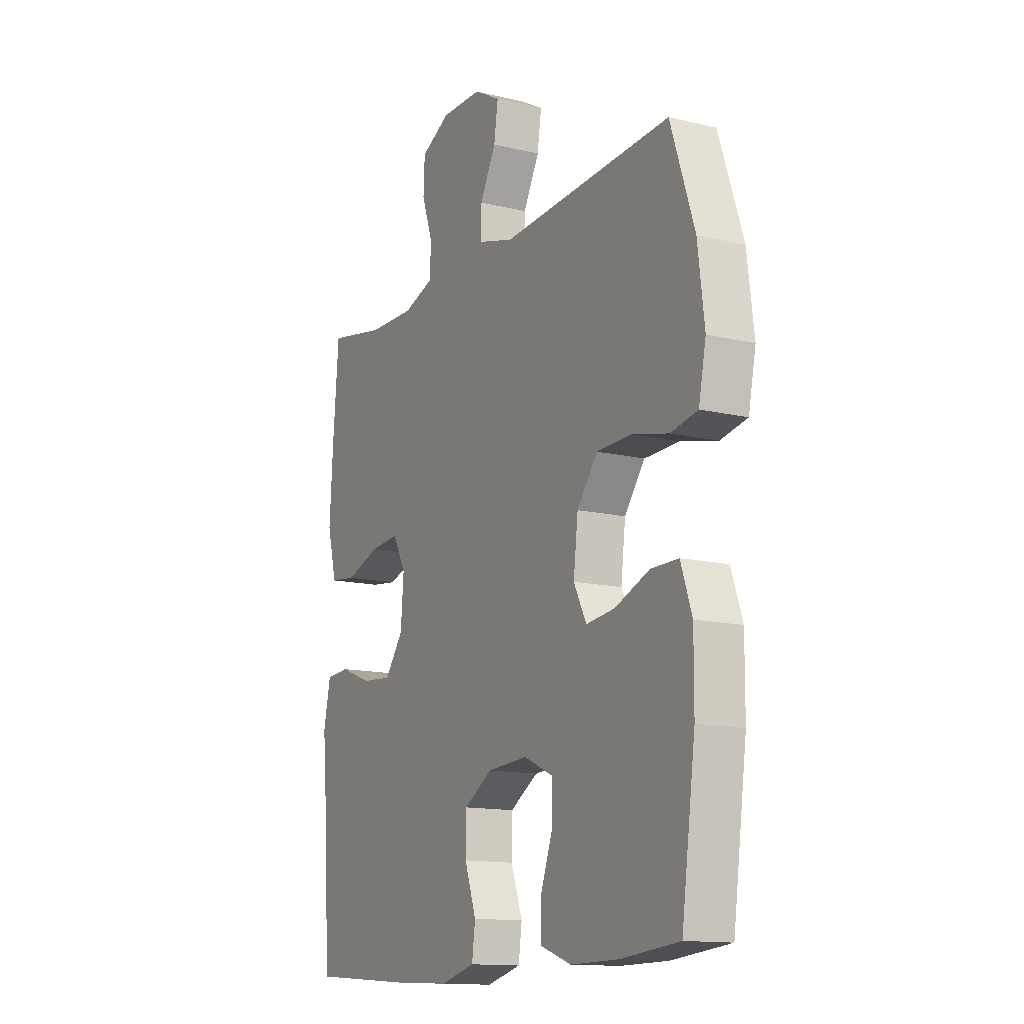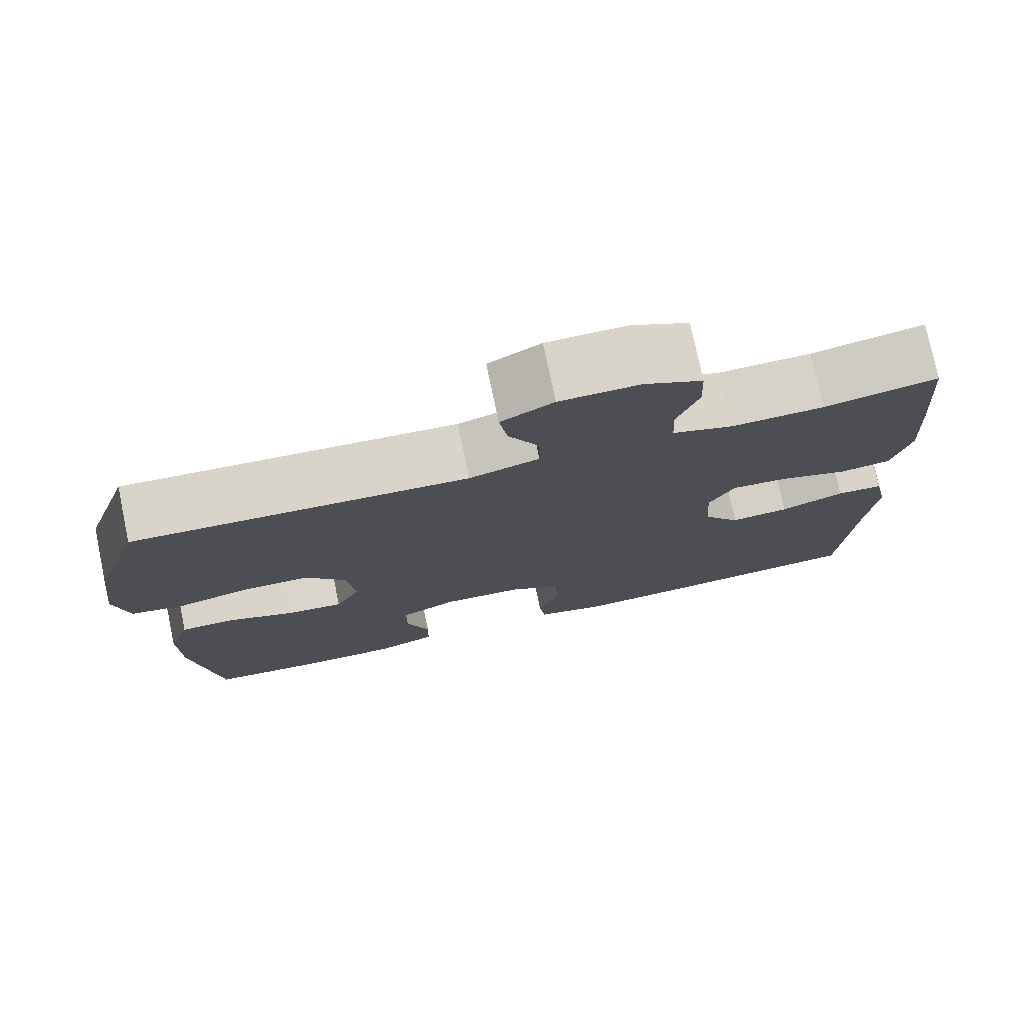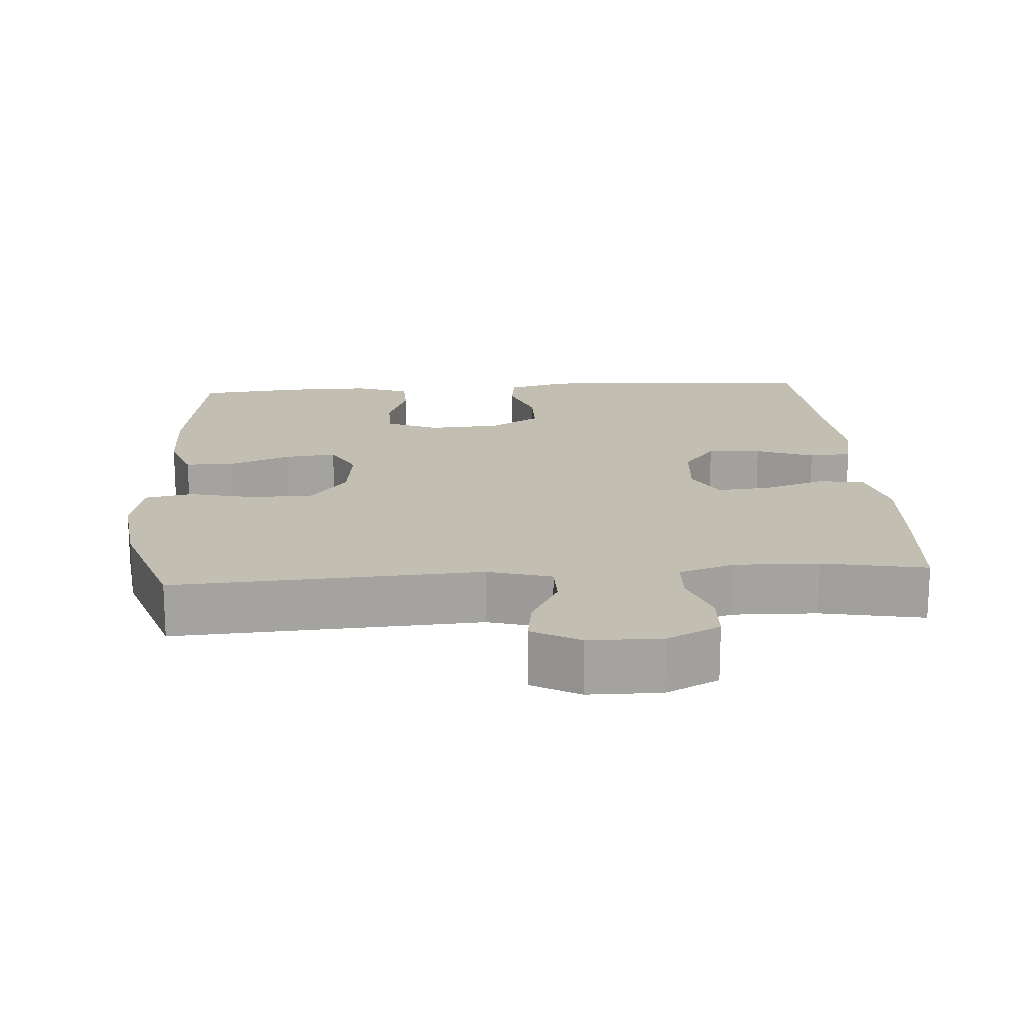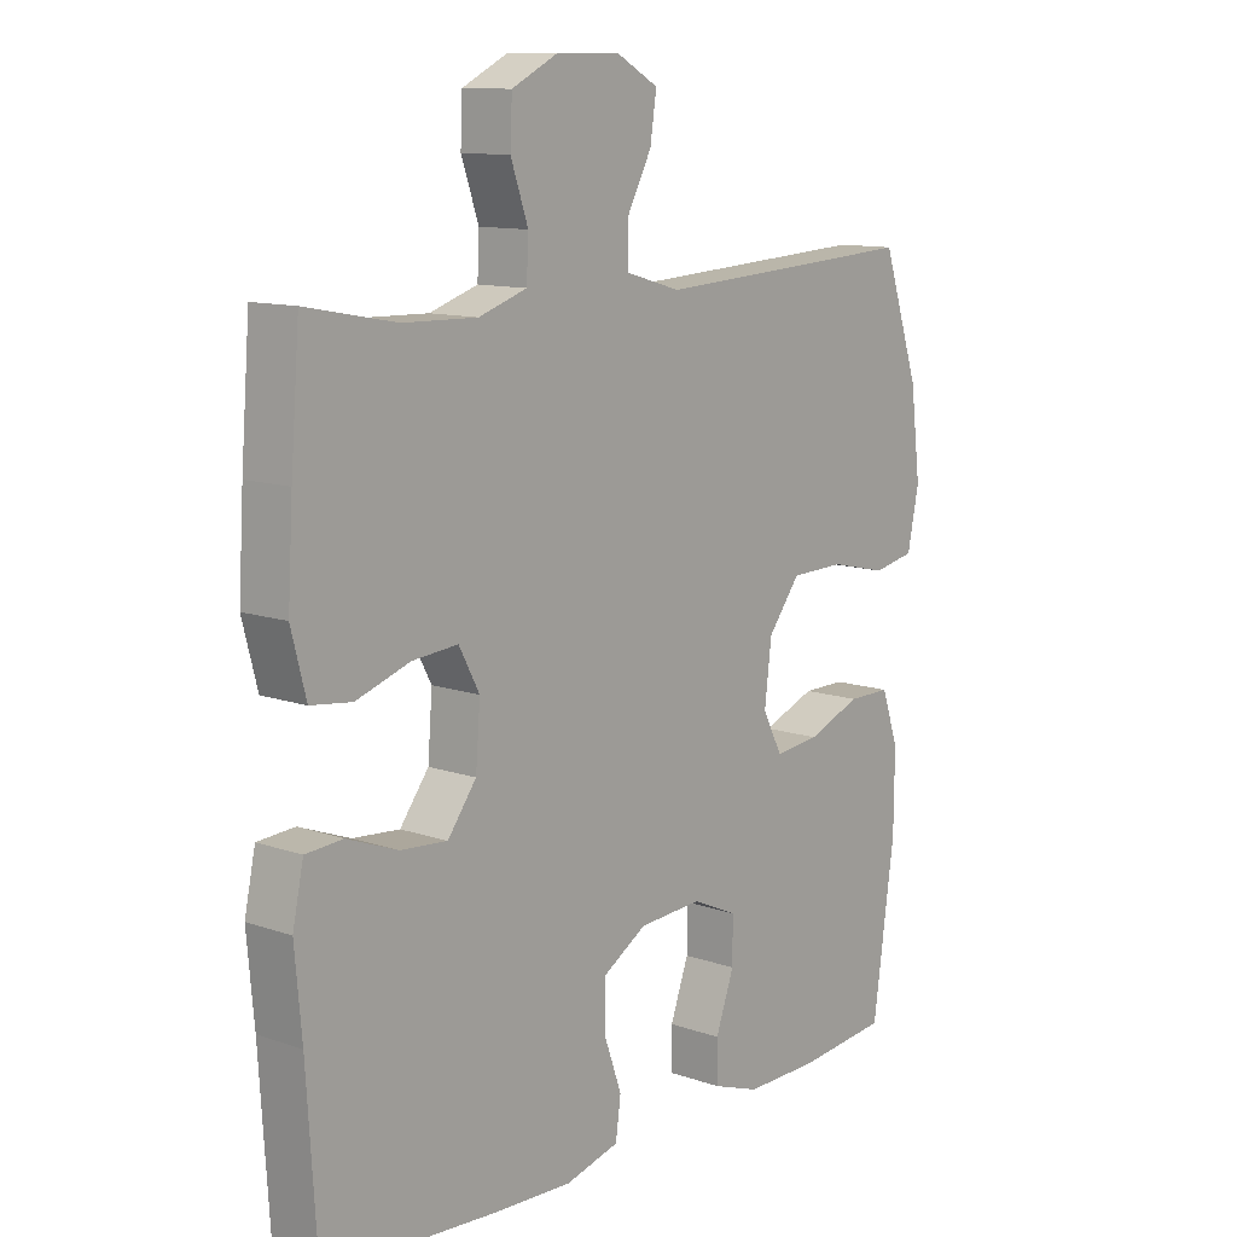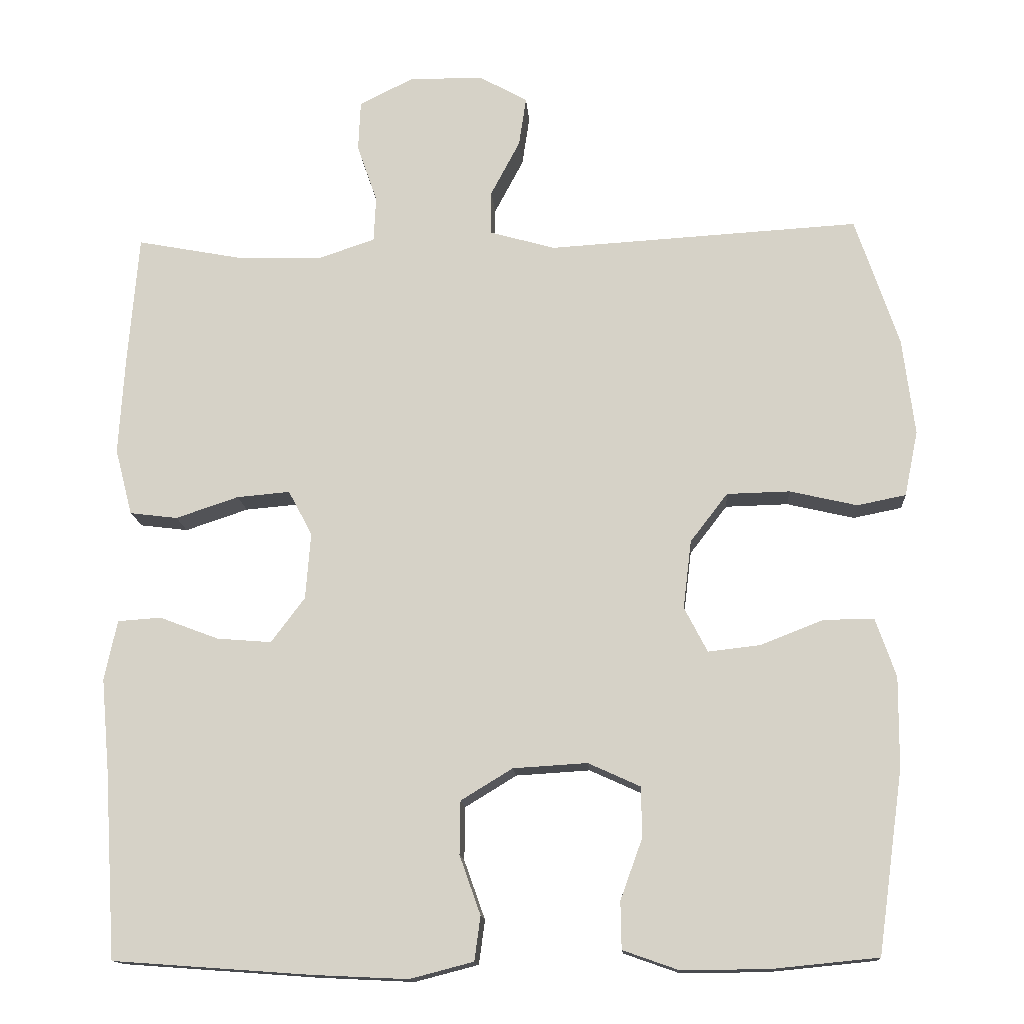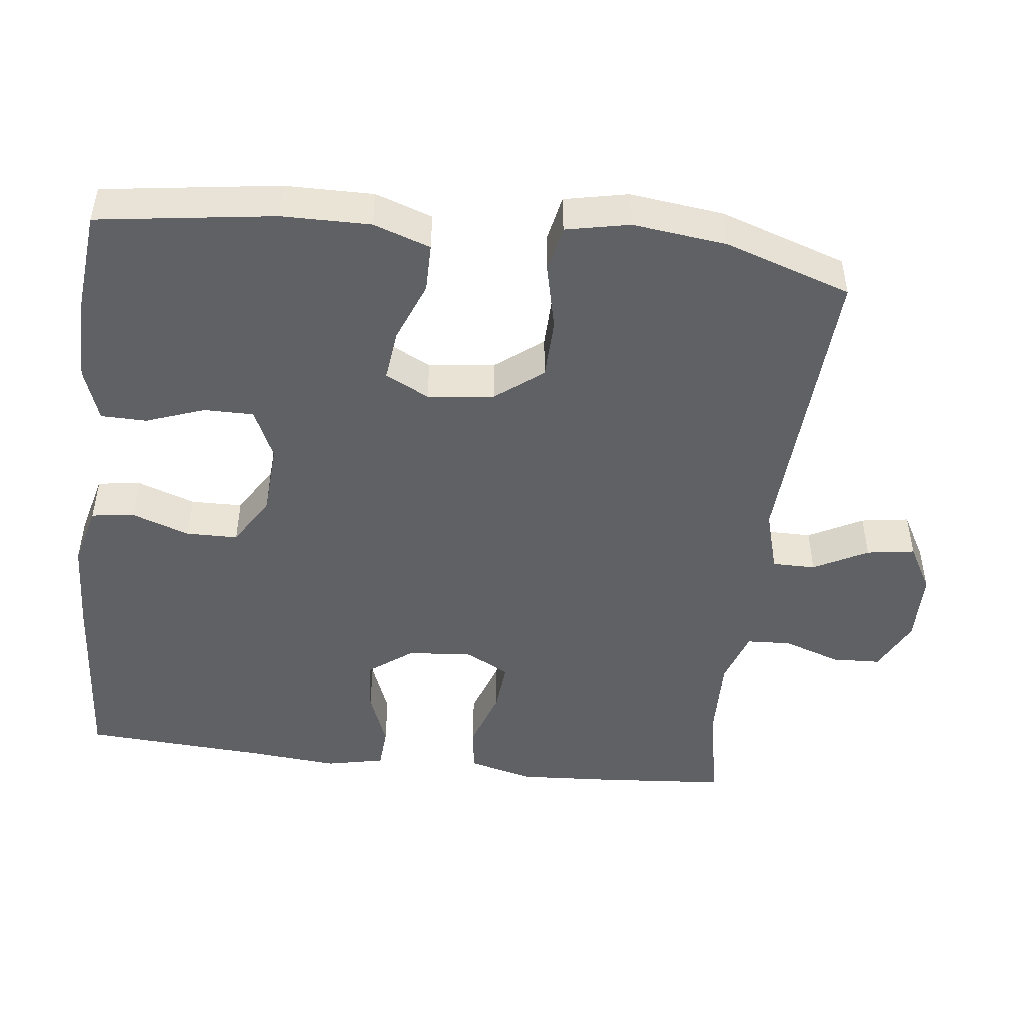
<metadata>
{"format":"obj","ext":"obj","renderer":"f3d","projection":"perspective","resolution":1024,"background":"white","views":[{"elev":-13.7,"azim":-118.0,"up":"+Z"},{"elev":76.5,"azim":-11.8,"up":"+Z"},{"elev":17.4,"azim":-4.0,"up":"+Y"},{"elev":11.6,"azim":129.8,"up":"+Z"},{"elev":-14.2,"azim":-175.9,"up":"+Z"},{"elev":-47.7,"azim":-96.7,"up":"+Y"}]}
</metadata>
<code>
v -0.5 0.07 0.5
v -0.084 0.07 0.476
v 0.003 0.07 0.501
v 0.003 0.07 0.56
v -0.036 0.07 0.634
v -0.046 0.07 0.7
v 0.019 0.07 0.736
v 0.118 0.07 0.737
v 0.19 0.07 0.701
v 0.193 0.07 0.634
v 0.166 0.07 0.556
v 0.169 0.07 0.495
v 0.244 0.07 0.47
v 0.359 0.07 0.473
v 0.5 0.07 0.5
v 0.514 0.07 0.326
v 0.522 0.07 0.194
v 0.499 0.07 0.105
v 0.435 0.07 0.097
v 0.351 0.07 0.125
v 0.28 0.07 0.131
v 0.248 0.07 0.071
v 0.255 0.07 -0.018
v 0.3 0.07 -0.078
v 0.373 0.07 -0.072
v 0.452 0.07 -0.042
v 0.51 0.07 -0.046
v 0.527 0.07 -0.126
v 0.516 0.07 -0.249
v 0.5 0.07 -0.5
v 0.236 0.07 -0.519
v 0.108 0.07 -0.525
v 0.023 0.07 -0.503
v 0.015 0.07 -0.444
v 0.043 0.07 -0.365
v 0.042 0.07 -0.294
v -0.027 0.07 -0.252
v -0.126 0.07 -0.246
v -0.196 0.07 -0.278
v -0.196 0.07 -0.346
v -0.167 0.07 -0.426
v -0.168 0.07 -0.489
v -0.242 0.07 -0.515
v -0.358 0.07 -0.514
v -0.5 0.07 -0.5
v -0.534 0.07 -0.257
v -0.535 0.07 -0.136
v -0.508 0.07 -0.058
v -0.441 0.07 -0.058
v -0.357 0.07 -0.091
v -0.287 0.07 -0.099
v -0.256 0.07 -0.039
v -0.267 0.07 0.052
v -0.317 0.07 0.117
v -0.401 0.07 0.119
v -0.491 0.07 0.098
v -0.556 0.07 0.111
v -0.574 0.07 0.198
v -0.558 0.07 0.327
v -0.5 0 0.5
v -0.084 0 0.476
v 0.003 0 0.501
v 0.003 0 0.56
v -0.036 0 0.634
v -0.046 0 0.7
v 0.019 0 0.736
v 0.118 0 0.737
v 0.19 0 0.701
v 0.193 0 0.634
v 0.166 0 0.556
v 0.169 0 0.495
v 0.244 0 0.47
v 0.359 0 0.473
v 0.5 0 0.5
v 0.514 0 0.326
v 0.522 0 0.194
v 0.499 0 0.105
v 0.435 0 0.097
v 0.351 0 0.125
v 0.28 0 0.131
v 0.248 0 0.071
v 0.255 0 -0.018
v 0.3 0 -0.078
v 0.373 0 -0.072
v 0.452 0 -0.042
v 0.51 0 -0.046
v 0.527 0 -0.126
v 0.516 0 -0.249
v 0.5 0 -0.5
v 0.236 0 -0.519
v 0.108 0 -0.525
v 0.023 0 -0.503
v 0.015 0 -0.444
v 0.043 0 -0.365
v 0.042 0 -0.294
v -0.027 0 -0.252
v -0.126 0 -0.246
v -0.196 0 -0.278
v -0.196 0 -0.346
v -0.167 0 -0.426
v -0.168 0 -0.489
v -0.242 0 -0.515
v -0.358 0 -0.514
v -0.5 0 -0.5
v -0.534 0 -0.257
v -0.535 0 -0.136
v -0.508 0 -0.058
v -0.441 0 -0.058
v -0.357 0 -0.091
v -0.287 0 -0.099
v -0.256 0 -0.039
v -0.267 0 0.052
v -0.317 0 0.117
v -0.401 0 0.119
v -0.491 0 0.098
v -0.556 0 0.111
v -0.574 0 0.198
v -0.558 0 0.327
f 59 1 2
f 58 59 2
f 57 58 2
f 56 57 2
f 55 56 2
f 54 55 2 3
f 53 54 3
f 52 53 3
f 48 49 50
f 47 48 50
f 46 47 50
f 45 46 50
f 44 45 50
f 43 44 50
f 42 43 50
f 41 42 50
f 40 41 50
f 39 40 50 51
f 38 39 51 52
f 33 34 35
f 32 33 35
f 31 32 35
f 30 31 35
f 29 30 35
f 29 35 36
f 28 29 36
f 27 28 36
f 26 27 36
f 25 26 36
f 24 25 36 37
f 18 19 20
f 17 18 20
f 16 17 20
f 15 16 20
f 14 15 20
f 13 14 20 21
f 12 13 21 22
f 9 10 11
f 8 9 11
f 7 8 11
f 6 7 11
f 5 6 11
f 4 5 11
f 3 4 11 12
f 12 22 23
f 3 12 23
f 52 3 23
f 37 38 52
f 24 37 52
f 23 24 52
f 61 60 118
f 61 118 117
f 61 117 116
f 61 116 115
f 61 115 114
f 62 61 114 113
f 62 113 112
f 62 112 111
f 109 108 107
f 109 107 106
f 109 106 105
f 109 105 104
f 109 104 103
f 109 103 102
f 109 102 101
f 109 101 100
f 109 100 99
f 110 109 99 98
f 111 110 98 97
f 94 93 92
f 94 92 91
f 94 91 90
f 94 90 89
f 94 89 88
f 95 94 88
f 95 88 87
f 95 87 86
f 95 86 85
f 95 85 84
f 96 95 84 83
f 79 78 77
f 79 77 76
f 79 76 75
f 79 75 74
f 79 74 73
f 80 79 73 72
f 81 80 72 71
f 70 69 68
f 70 68 67
f 70 67 66
f 70 66 65
f 70 65 64
f 70 64 63
f 71 70 63 62
f 82 81 71
f 82 71 62
f 82 62 111
f 111 97 96
f 111 96 83
f 111 83 82
f 1 60 61 2
f 2 61 62 3
f 3 62 63 4
f 4 63 64 5
f 5 64 65 6
f 6 65 66 7
f 7 66 67 8
f 8 67 68 9
f 9 68 69 10
f 10 69 70 11
f 11 70 71 12
f 12 71 72 13
f 13 72 73 14
f 14 73 74 15
f 15 74 75 16
f 16 75 76 17
f 17 76 77 18
f 18 77 78 19
f 19 78 79 20
f 20 79 80 21
f 21 80 81 22
f 22 81 82 23
f 23 82 83 24
f 24 83 84 25
f 25 84 85 26
f 26 85 86 27
f 27 86 87 28
f 28 87 88 29
f 29 88 89 30
f 30 89 90 31
f 31 90 91 32
f 32 91 92 33
f 33 92 93 34
f 34 93 94 35
f 35 94 95 36
f 36 95 96 37
f 37 96 97 38
f 38 97 98 39
f 39 98 99 40
f 40 99 100 41
f 41 100 101 42
f 42 101 102 43
f 43 102 103 44
f 44 103 104 45
f 45 104 105 46
f 46 105 106 47
f 47 106 107 48
f 48 107 108 49
f 49 108 109 50
f 50 109 110 51
f 51 110 111 52
f 52 111 112 53
f 53 112 113 54
f 54 113 114 55
f 55 114 115 56
f 56 115 116 57
f 57 116 117 58
f 58 117 118 59
f 59 118 60 1

</code>
